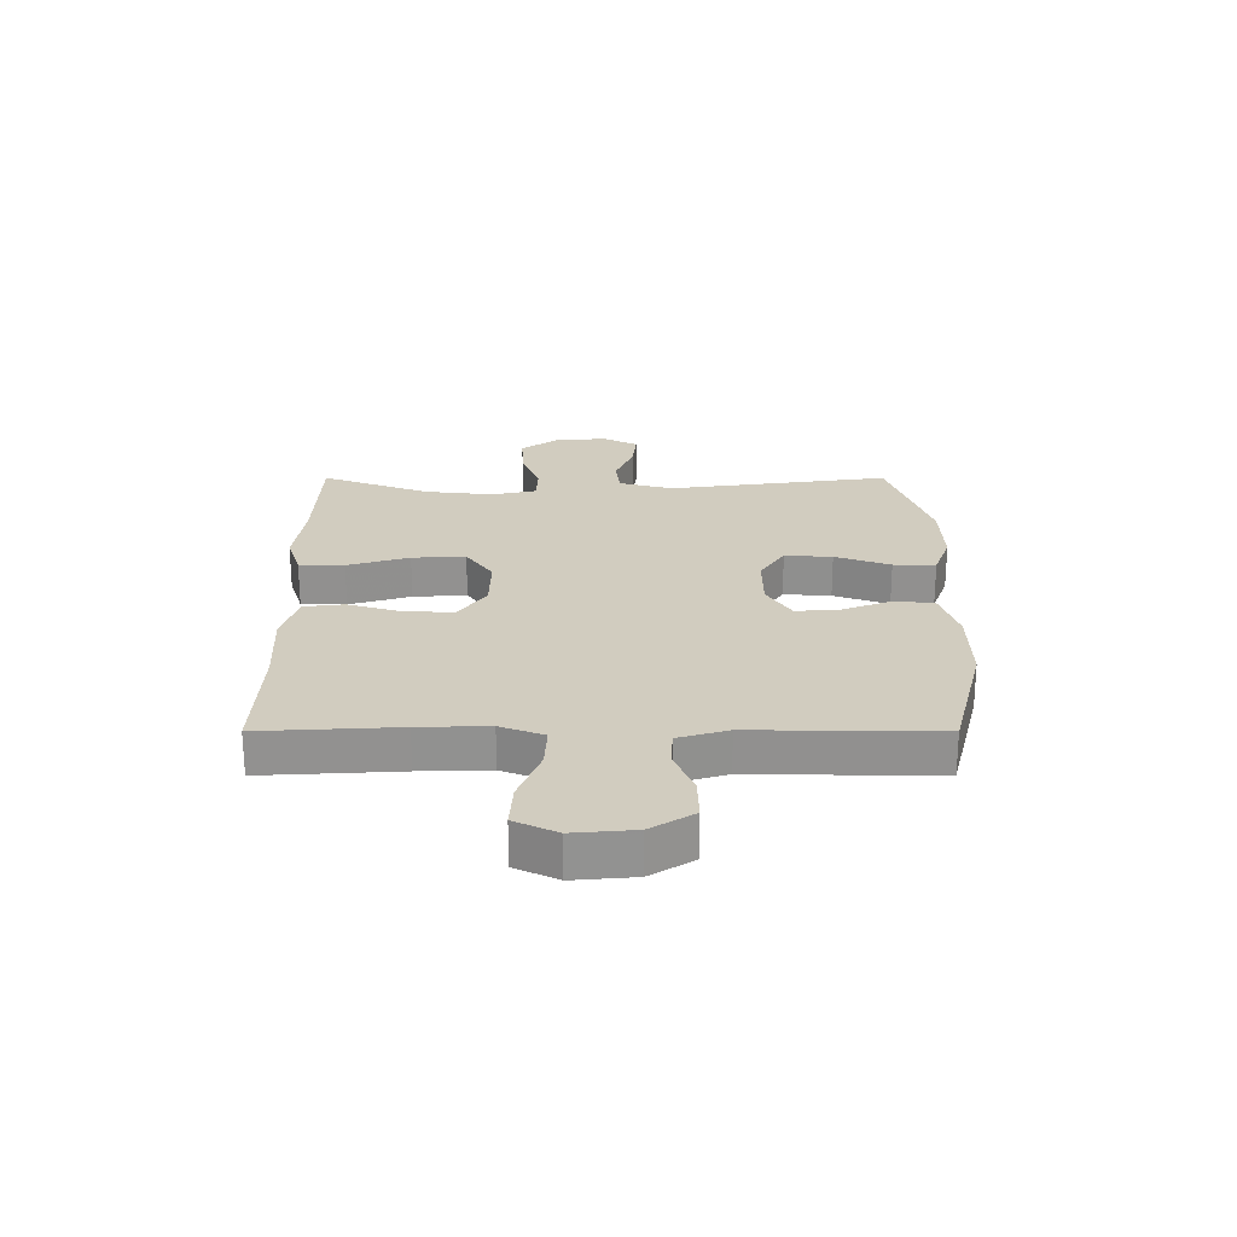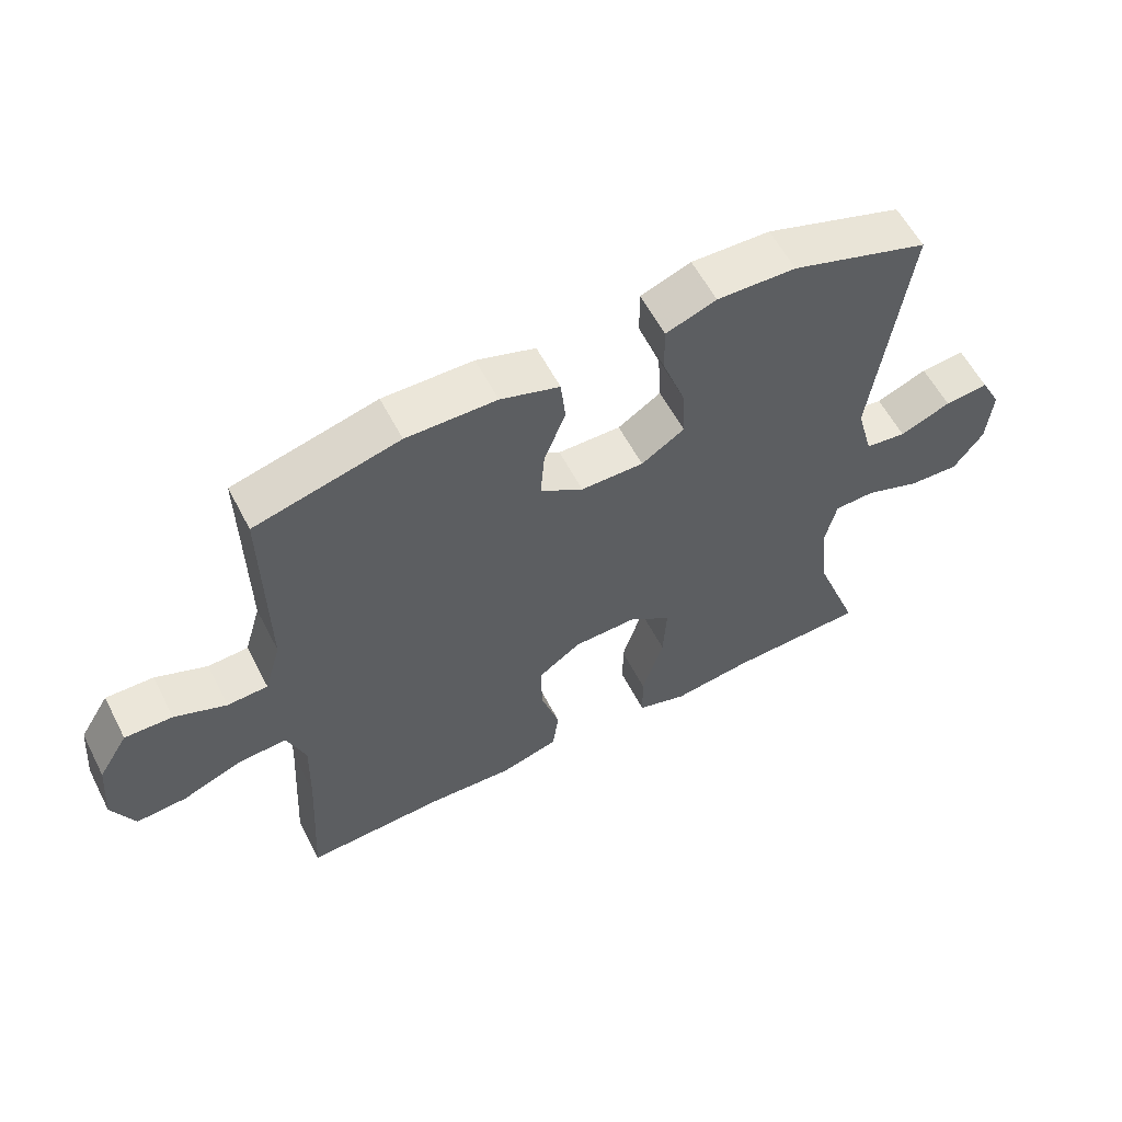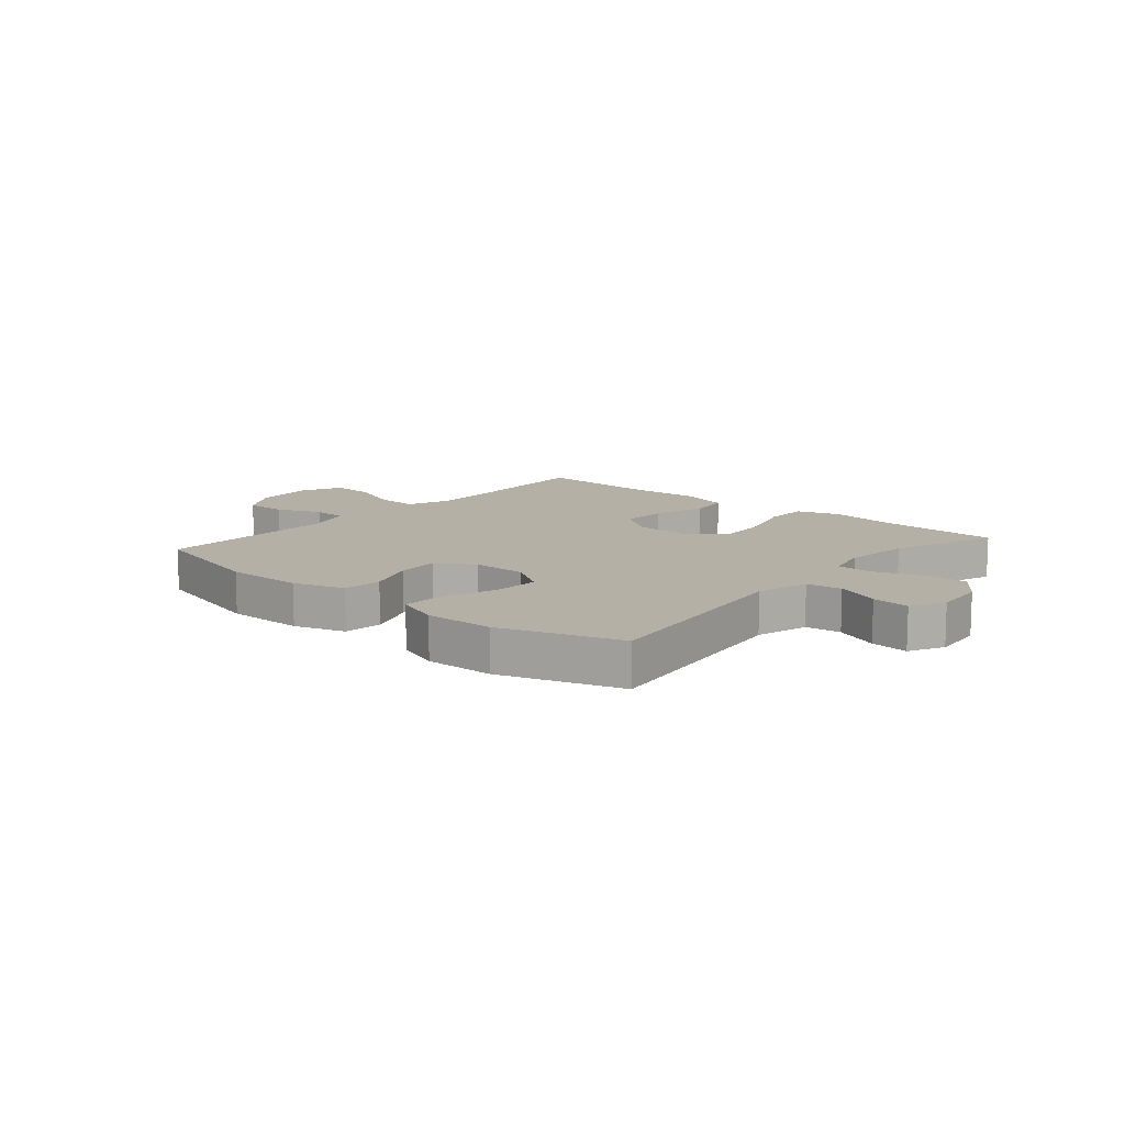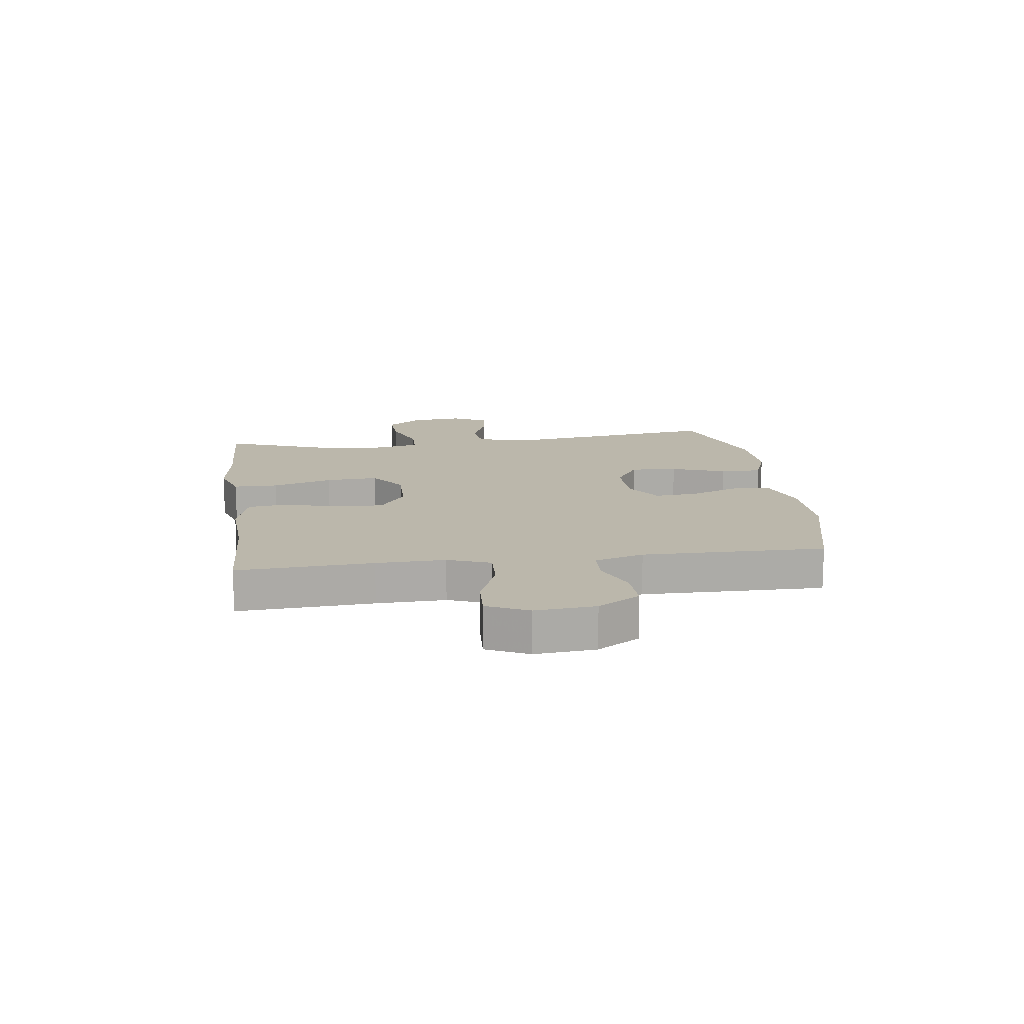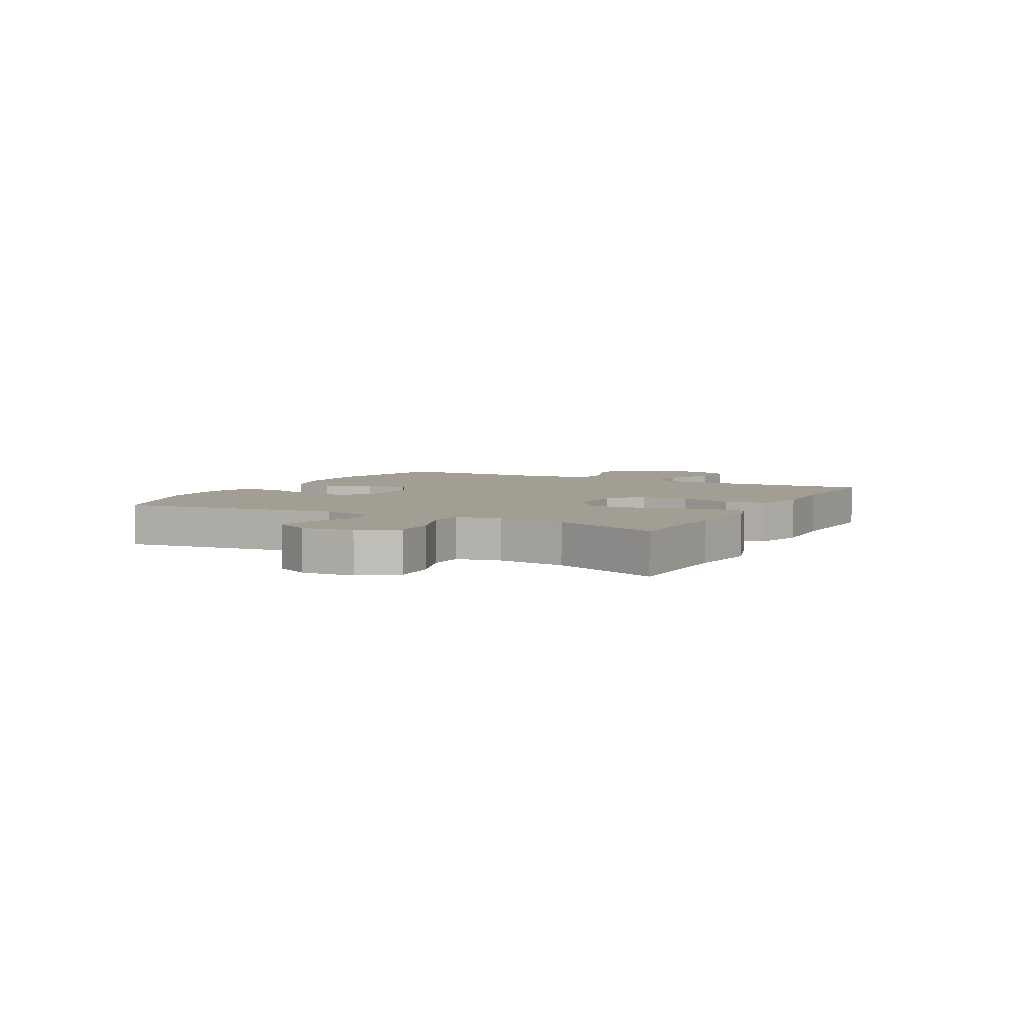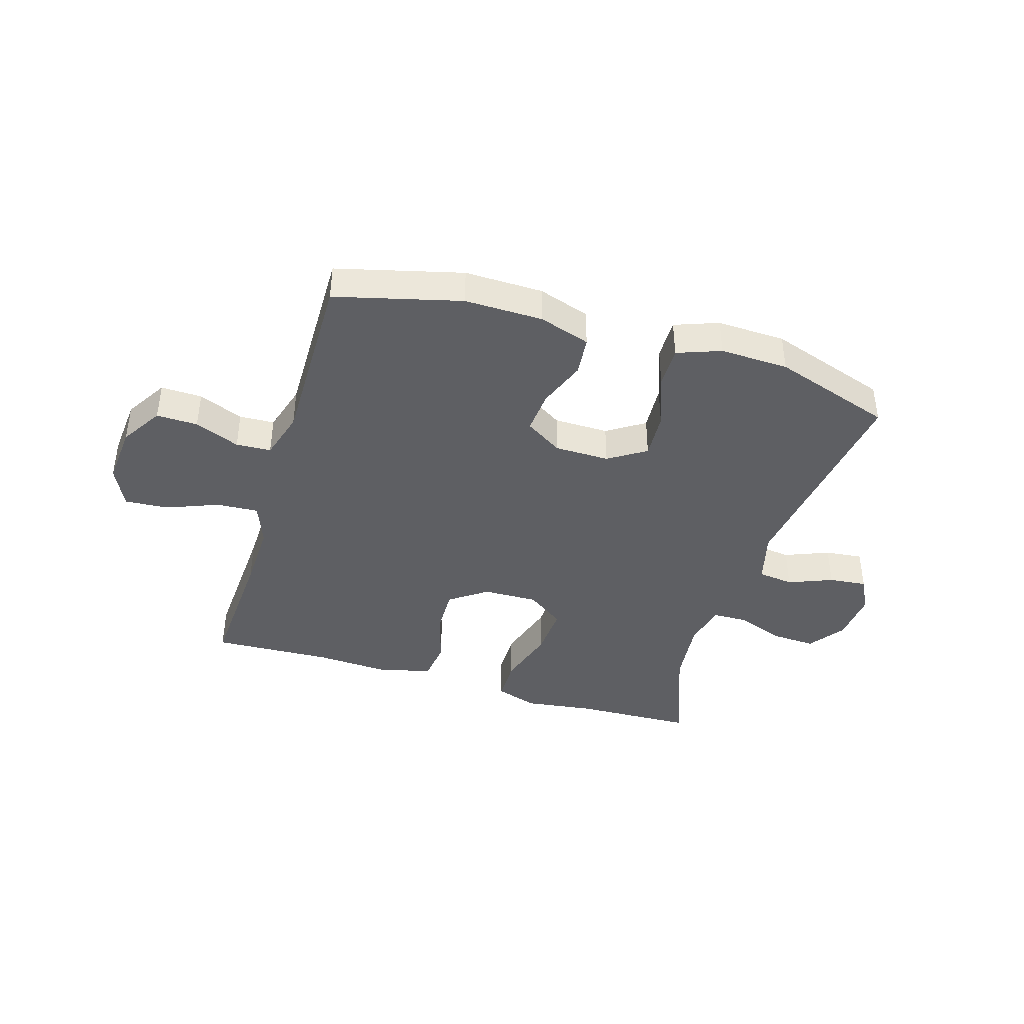
<metadata>
{"format":"obj","ext":"obj","renderer":"f3d","projection":"perspective","resolution":1024,"background":"white","views":[{"elev":24.2,"azim":-90.0,"up":"+Y"},{"elev":58.6,"azim":-27.3,"up":"+Z"},{"elev":11.7,"azim":40.8,"up":"+Y"},{"elev":14.2,"azim":-97.8,"up":"+Y"},{"elev":5.1,"azim":118.0,"up":"+Y"},{"elev":-40.9,"azim":-16.9,"up":"+Y"}]}
</metadata>
<code>
v 0.5 0.07 -0.5
v 0.291 0.07 -0.507
v 0.172 0.07 -0.523
v 0.097 0.07 -0.499
v 0.096 0.07 -0.422
v 0.128 0.07 -0.317
v 0.133 0.07 -0.226
v 0.068 0.07 -0.18
v -0.027 0.07 -0.182
v -0.092 0.07 -0.228
v -0.09 0.07 -0.311
v -0.062 0.07 -0.403
v -0.071 0.07 -0.473
v -0.159 0.07 -0.498
v -0.291 0.07 -0.491
v -0.5 0.07 -0.5
v -0.487 0.07 -0.266
v -0.484 0.07 -0.147
v -0.512 0.07 -0.073
v -0.585 0.07 -0.077
v -0.676 0.07 -0.113
v -0.752 0.07 -0.118
v -0.786 0.07 -0.046
v -0.777 0.07 0.058
v -0.732 0.07 0.131
v -0.66 0.07 0.129
v -0.582 0.07 0.097
v -0.521 0.07 0.1
v -0.496 0.07 0.185
v -0.5 0.07 0.5
v -0.282 0.07 0.556
v -0.146 0.07 0.554
v -0.057 0.07 0.525
v -0.05 0.07 0.457
v -0.082 0.07 0.373
v -0.088 0.07 0.298
v -0.023 0.07 0.257
v 0.072 0.07 0.256
v 0.137 0.07 0.298
v 0.132 0.07 0.379
v 0.098 0.07 0.473
v 0.097 0.07 0.545
v 0.173 0.07 0.573
v 0.292 0.07 0.569
v 0.5 0.07 0.5
v 0.448 0.07 0.12
v 0.473 0.07 0.028
v 0.535 0.07 0.02
v 0.612 0.07 0.051
v 0.678 0.07 0.058
v 0.709 0.07 -0.002
v 0.701 0.07 -0.092
v 0.656 0.07 -0.154
v 0.58 0.07 -0.15
v 0.496 0.07 -0.119
v 0.435 0.07 -0.121
v 0.418 0.07 -0.197
v 0.431 0.07 -0.315
v 0.5 0 -0.5
v 0.291 0 -0.507
v 0.172 0 -0.523
v 0.097 0 -0.499
v 0.096 0 -0.422
v 0.128 0 -0.317
v 0.133 0 -0.226
v 0.068 0 -0.18
v -0.027 0 -0.182
v -0.092 0 -0.228
v -0.09 0 -0.311
v -0.062 0 -0.403
v -0.071 0 -0.473
v -0.159 0 -0.498
v -0.291 0 -0.491
v -0.5 0 -0.5
v -0.487 0 -0.266
v -0.484 0 -0.147
v -0.512 0 -0.073
v -0.585 0 -0.077
v -0.676 0 -0.113
v -0.752 0 -0.118
v -0.786 0 -0.046
v -0.777 0 0.058
v -0.732 0 0.131
v -0.66 0 0.129
v -0.582 0 0.097
v -0.521 0 0.1
v -0.496 0 0.185
v -0.5 0 0.5
v -0.282 0 0.556
v -0.146 0 0.554
v -0.057 0 0.525
v -0.05 0 0.457
v -0.082 0 0.373
v -0.088 0 0.298
v -0.023 0 0.257
v 0.072 0 0.256
v 0.137 0 0.298
v 0.132 0 0.379
v 0.098 0 0.473
v 0.097 0 0.545
v 0.173 0 0.573
v 0.292 0 0.569
v 0.5 0 0.5
v 0.448 0 0.12
v 0.473 0 0.028
v 0.535 0 0.02
v 0.612 0 0.051
v 0.678 0 0.058
v 0.709 0 -0.002
v 0.701 0 -0.092
v 0.656 0 -0.154
v 0.58 0 -0.15
v 0.496 0 -0.119
v 0.435 0 -0.121
v 0.418 0 -0.197
v 0.431 0 -0.315
f 53 54 55
f 52 53 55
f 51 52 55
f 50 51 55
f 49 50 55
f 48 49 55
f 47 48 55 56
f 46 47 56
f 44 45 46
f 43 44 46
f 42 43 46
f 41 42 46
f 40 41 46
f 46 56 57
f 40 46 57
f 39 40 57
f 33 34 35
f 32 33 35
f 31 32 35
f 30 31 35
f 29 30 35
f 28 29 35 36
f 25 26 27
f 24 25 27
f 23 24 27
f 22 23 27
f 21 22 27
f 20 21 27
f 19 20 27 28
f 28 36 37
f 19 28 37
f 18 19 37
f 15 16 17
f 15 17 18
f 14 15 18
f 13 14 18
f 12 13 18
f 11 12 18
f 4 5 6
f 3 4 6
f 2 3 6
f 2 6 7
f 1 2 7
f 58 1 7
f 58 7 8
f 57 58 8
f 39 57 8
f 38 39 8
f 37 38 8 9
f 18 37 9 10
f 10 11 18
f 113 112 111
f 113 111 110
f 113 110 109
f 113 109 108
f 113 108 107
f 113 107 106
f 114 113 106 105
f 114 105 104
f 104 103 102
f 104 102 101
f 104 101 100
f 104 100 99
f 104 99 98
f 115 114 104
f 115 104 98
f 115 98 97
f 93 92 91
f 93 91 90
f 93 90 89
f 93 89 88
f 93 88 87
f 94 93 87 86
f 85 84 83
f 85 83 82
f 85 82 81
f 85 81 80
f 85 80 79
f 85 79 78
f 86 85 78 77
f 95 94 86
f 95 86 77
f 95 77 76
f 75 74 73
f 76 75 73
f 76 73 72
f 76 72 71
f 76 71 70
f 76 70 69
f 64 63 62
f 64 62 61
f 64 61 60
f 65 64 60
f 65 60 59
f 65 59 116
f 66 65 116
f 66 116 115
f 66 115 97
f 66 97 96
f 67 66 96 95
f 68 67 95 76
f 76 69 68
f 1 59 60 2
f 2 60 61 3
f 3 61 62 4
f 4 62 63 5
f 5 63 64 6
f 6 64 65 7
f 7 65 66 8
f 8 66 67 9
f 9 67 68 10
f 10 68 69 11
f 11 69 70 12
f 12 70 71 13
f 13 71 72 14
f 14 72 73 15
f 15 73 74 16
f 16 74 75 17
f 17 75 76 18
f 18 76 77 19
f 19 77 78 20
f 20 78 79 21
f 21 79 80 22
f 22 80 81 23
f 23 81 82 24
f 24 82 83 25
f 25 83 84 26
f 26 84 85 27
f 27 85 86 28
f 28 86 87 29
f 29 87 88 30
f 30 88 89 31
f 31 89 90 32
f 32 90 91 33
f 33 91 92 34
f 34 92 93 35
f 35 93 94 36
f 36 94 95 37
f 37 95 96 38
f 38 96 97 39
f 39 97 98 40
f 40 98 99 41
f 41 99 100 42
f 42 100 101 43
f 43 101 102 44
f 44 102 103 45
f 45 103 104 46
f 46 104 105 47
f 47 105 106 48
f 48 106 107 49
f 49 107 108 50
f 50 108 109 51
f 51 109 110 52
f 52 110 111 53
f 53 111 112 54
f 54 112 113 55
f 55 113 114 56
f 56 114 115 57
f 57 115 116 58
f 58 116 59 1

</code>
